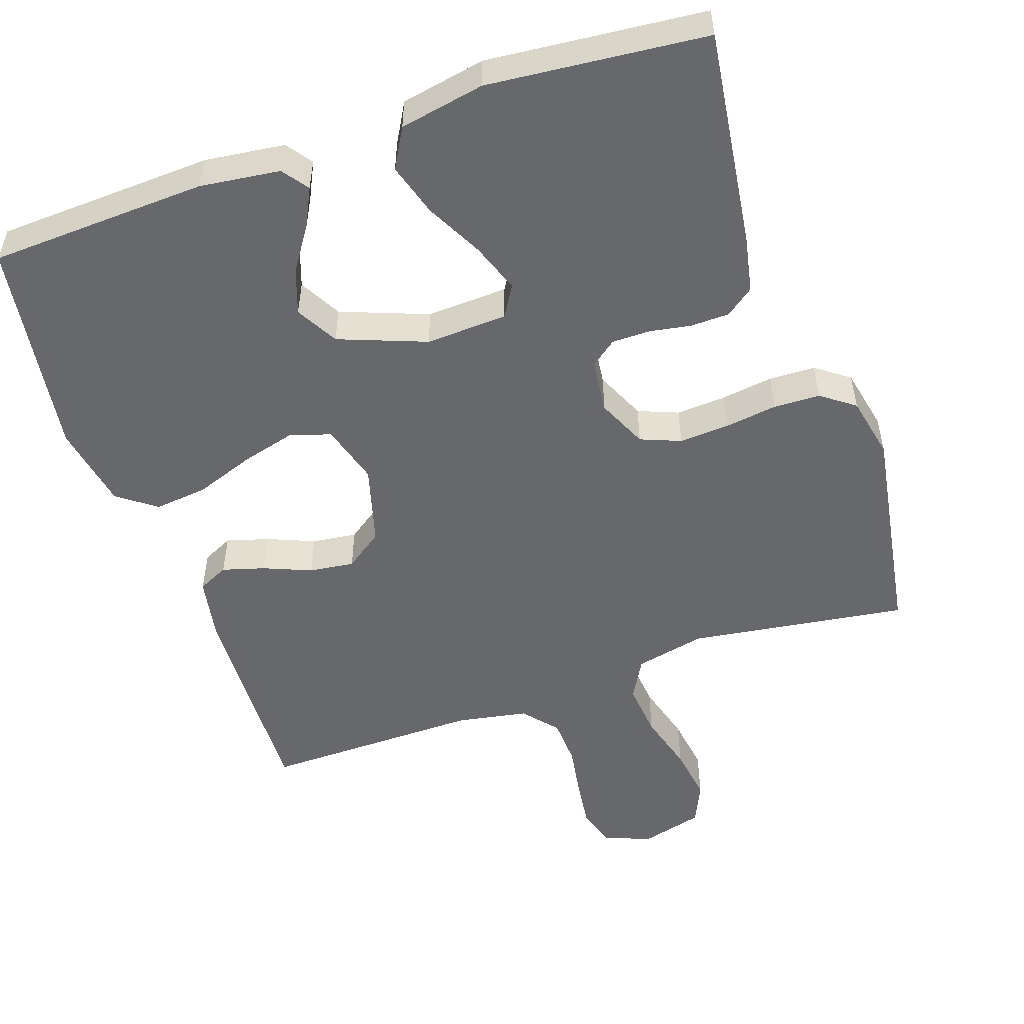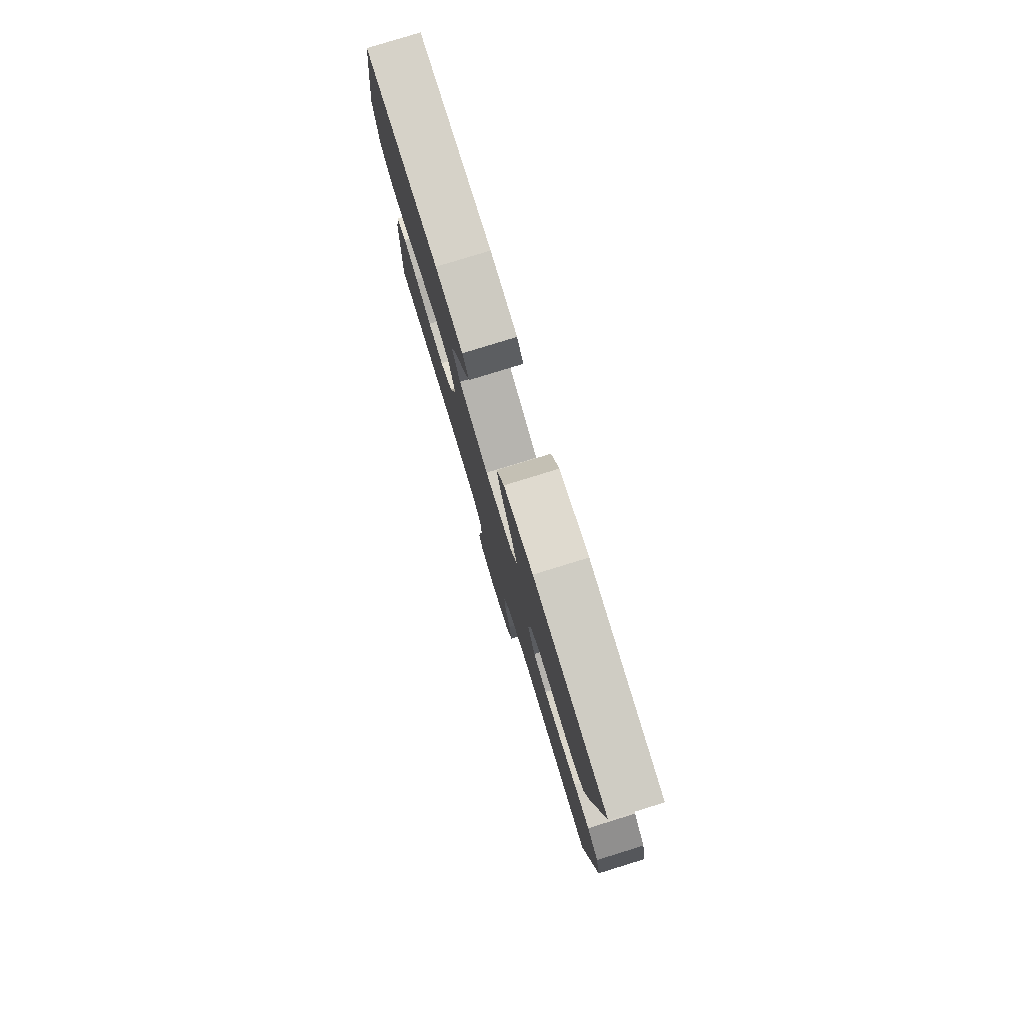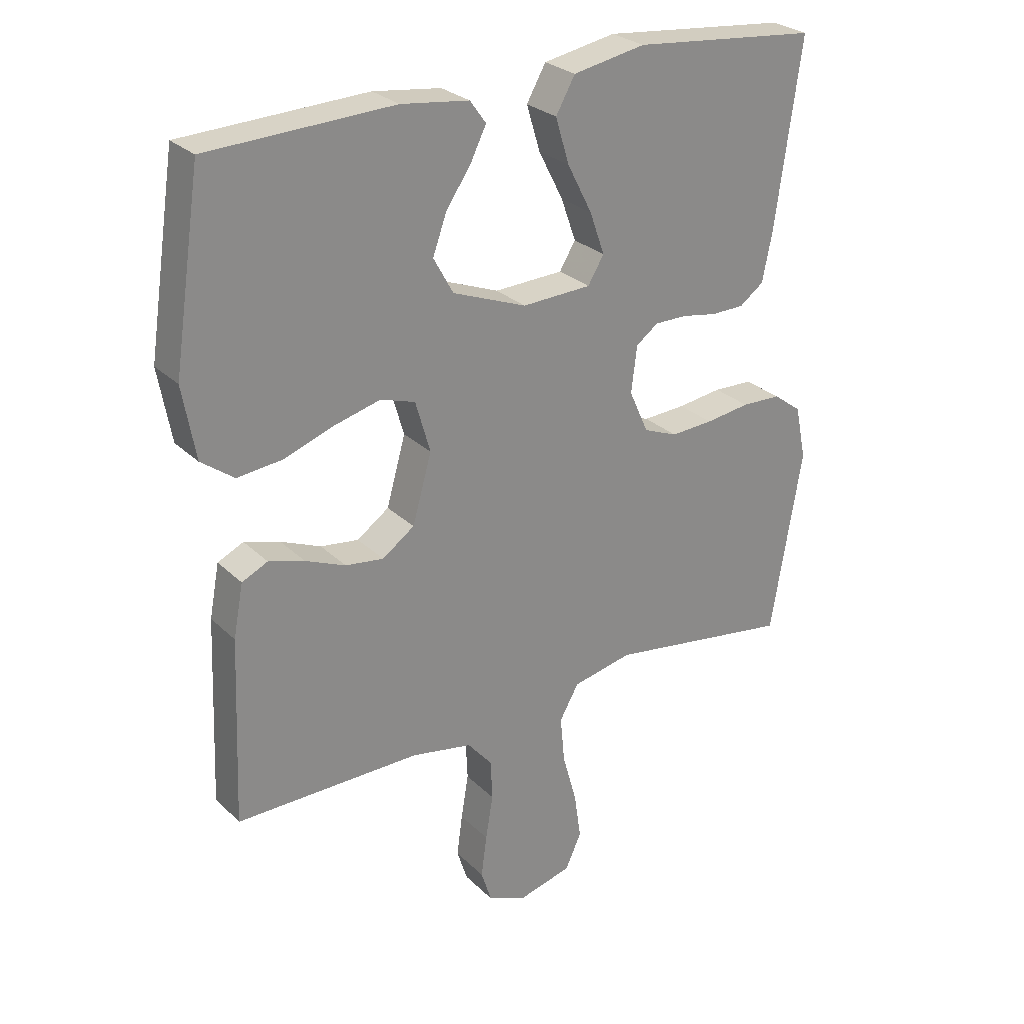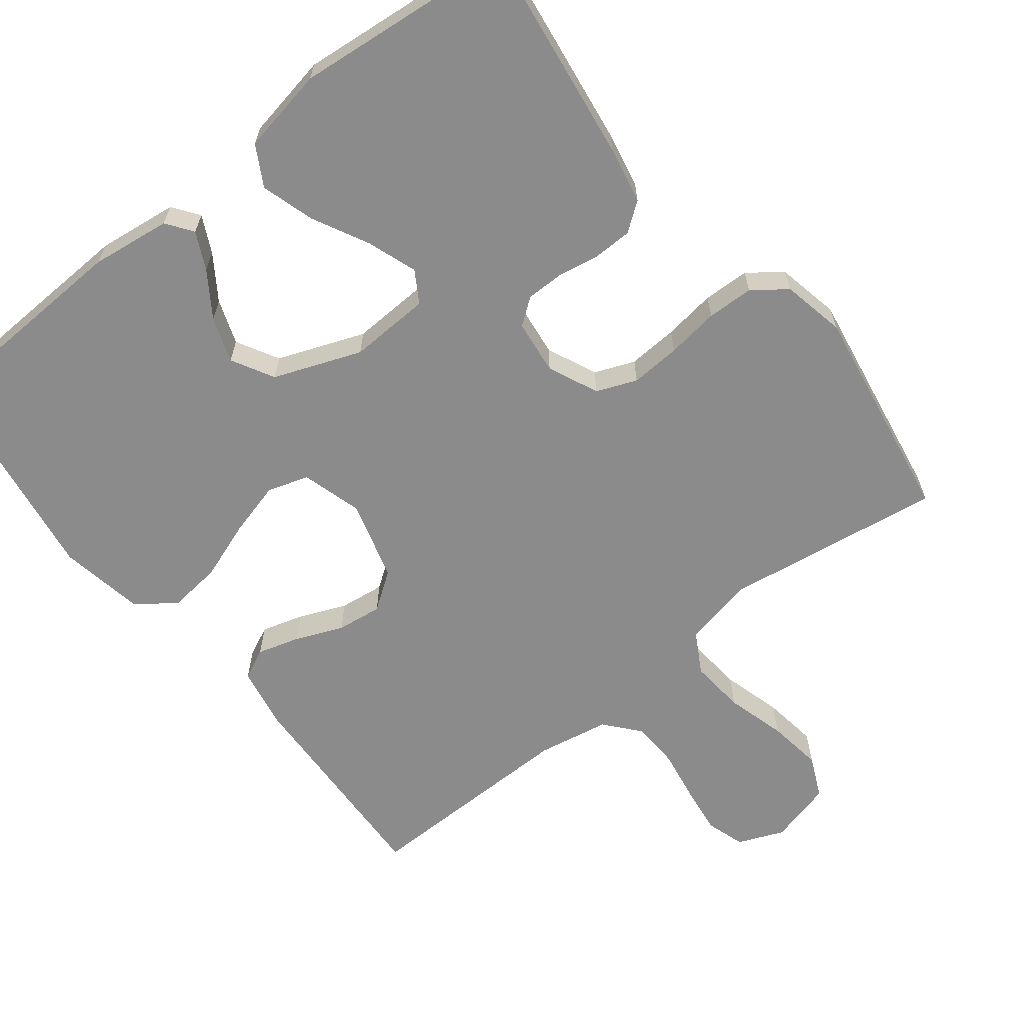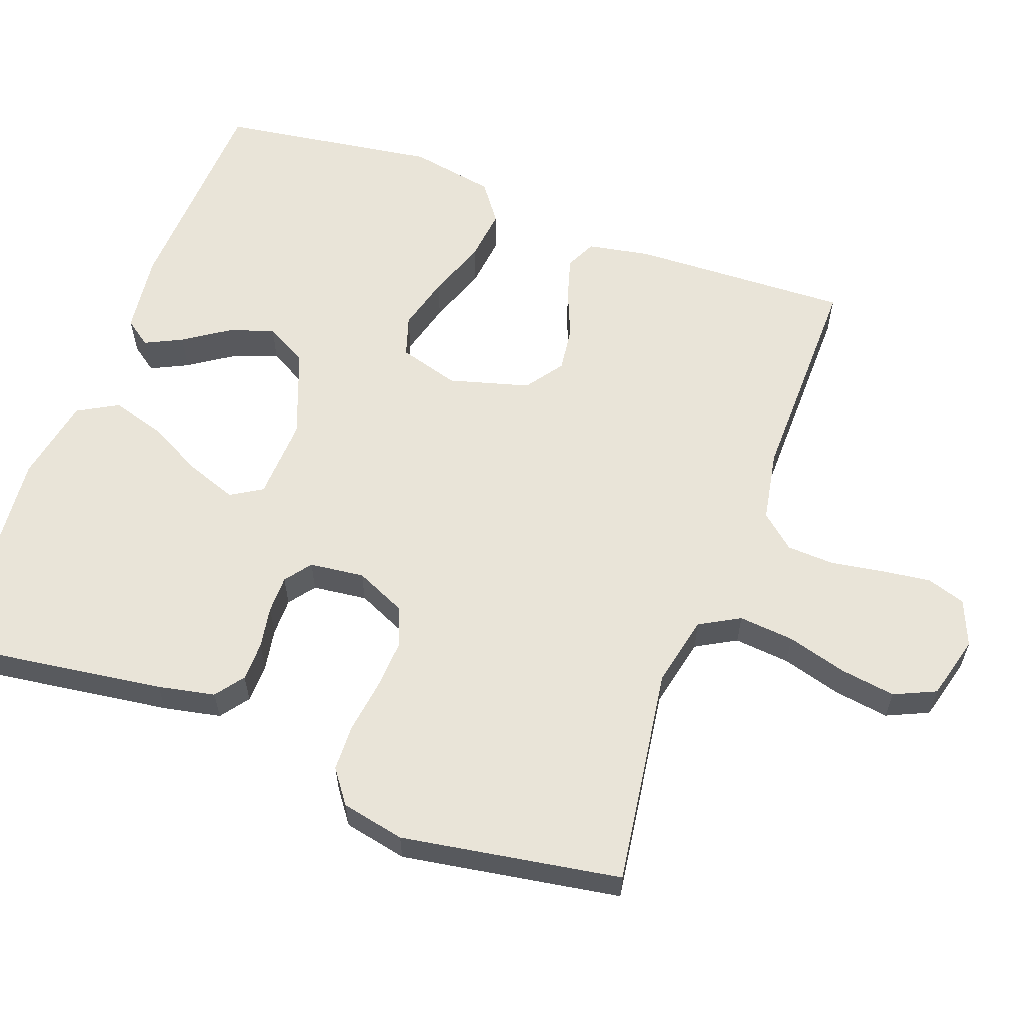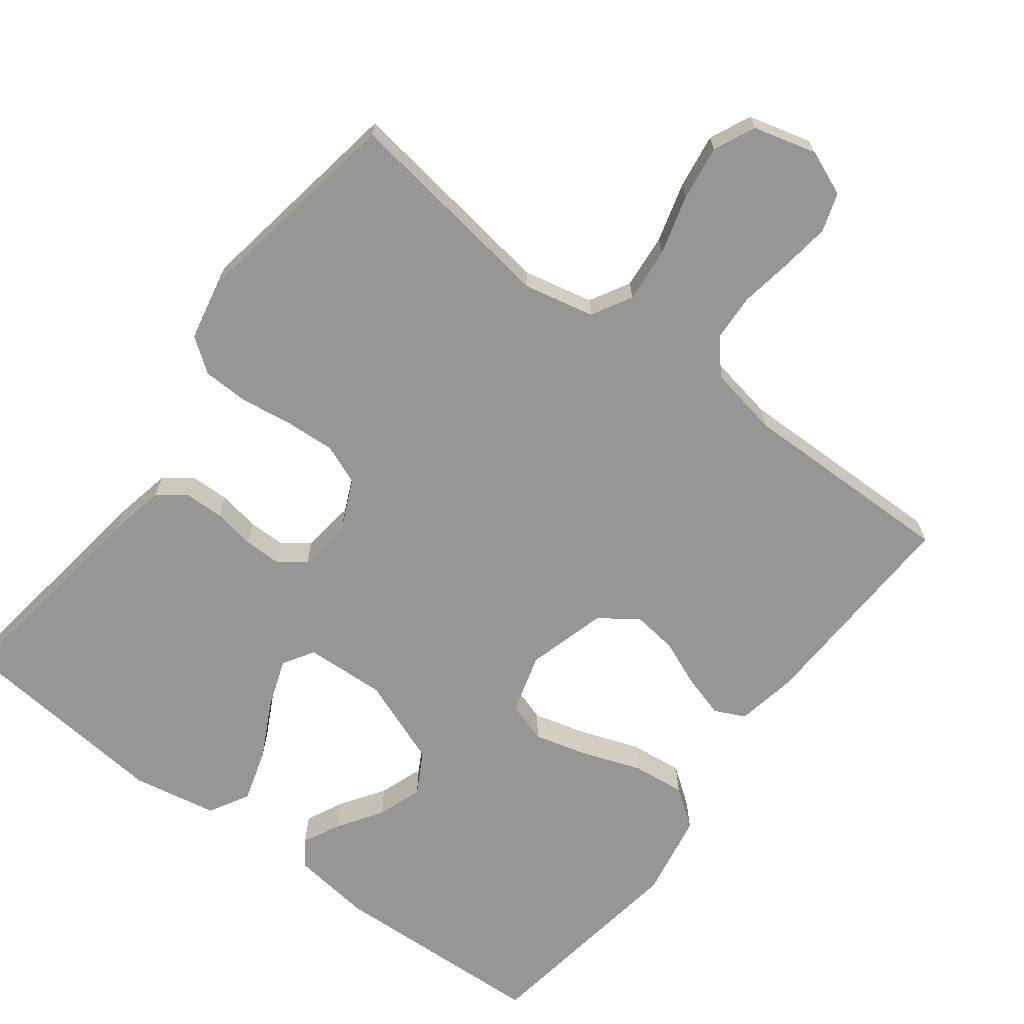
<metadata>
{"format":"obj","ext":"obj","renderer":"f3d","projection":"perspective","resolution":1024,"background":"white","views":[{"elev":-52.3,"azim":19.1,"up":"+Y"},{"elev":79.8,"azim":72.9,"up":"+Z"},{"elev":27.0,"azim":-34.6,"up":"+Z"},{"elev":-63.9,"azim":38.2,"up":"+Y"},{"elev":59.9,"azim":110.3,"up":"+Y"},{"elev":-67.9,"azim":143.0,"up":"+Y"}]}
</metadata>
<code>
v 0.5 0.07 -0.5
v 0.2 0.07 -0.456
v 0.103 0.07 -0.477
v 0.072 0.07 -0.532
v 0.079 0.07 -0.608
v 0.102 0.07 -0.69
v 0.113 0.07 -0.766
v 0.087 0.07 -0.823
v 0 0.07 -0.846
v -0.063 0.07 -0.82
v -0.08 0.07 -0.767
v -0.071 0.07 -0.699
v -0.059 0.07 -0.627
v -0.062 0.07 -0.562
v -0.102 0.07 -0.515
v -0.2 0.07 -0.497
v -0.5 0.07 -0.5
v -0.488 0.07 -0.2
v -0.472 0.07 -0.115
v -0.43 0.07 -0.095
v -0.372 0.07 -0.112
v -0.307 0.07 -0.139
v -0.245 0.07 -0.147
v -0.193 0.07 -0.11
v -0.162 0.07 0
v -0.186 0.07 0.083
v -0.242 0.07 0.101
v -0.317 0.07 0.081
v -0.398 0.07 0.052
v -0.471 0.07 0.044
v -0.524 0.07 0.083
v -0.545 0.07 0.2
v -0.5 0.07 0.5
v -0.2 0.07 0.513
v -0.09 0.07 0.499
v -0.064 0.07 0.463
v -0.089 0.07 0.412
v -0.13 0.07 0.351
v -0.152 0.07 0.289
v -0.12 0.07 0.231
v 0 0.07 0.185
v 0.112 0.07 0.19
v 0.138 0.07 0.233
v 0.114 0.07 0.301
v 0.074 0.07 0.379
v 0.052 0.07 0.452
v 0.083 0.07 0.507
v 0.2 0.07 0.529
v 0.5 0.07 0.5
v 0.458 0.07 0.2
v 0.442 0.07 0.122
v 0.403 0.07 0.093
v 0.349 0.07 0.092
v 0.292 0.07 0.102
v 0.24 0.07 0.102
v 0.204 0.07 0.075
v 0.195 0.07 0
v 0.226 0.07 -0.069
v 0.281 0.07 -0.091
v 0.35 0.07 -0.087
v 0.422 0.07 -0.077
v 0.486 0.07 -0.079
v 0.532 0.07 -0.113
v 0.55 0.07 -0.2
v 0.5 0 -0.5
v 0.2 0 -0.456
v 0.103 0 -0.477
v 0.072 0 -0.532
v 0.079 0 -0.608
v 0.102 0 -0.69
v 0.113 0 -0.766
v 0.087 0 -0.823
v 0 0 -0.846
v -0.063 0 -0.82
v -0.08 0 -0.767
v -0.071 0 -0.699
v -0.059 0 -0.627
v -0.062 0 -0.562
v -0.102 0 -0.515
v -0.2 0 -0.497
v -0.5 0 -0.5
v -0.488 0 -0.2
v -0.472 0 -0.115
v -0.43 0 -0.095
v -0.372 0 -0.112
v -0.307 0 -0.139
v -0.245 0 -0.147
v -0.193 0 -0.11
v -0.162 0 0
v -0.186 0 0.083
v -0.242 0 0.101
v -0.317 0 0.081
v -0.398 0 0.052
v -0.471 0 0.044
v -0.524 0 0.083
v -0.545 0 0.2
v -0.5 0 0.5
v -0.2 0 0.513
v -0.09 0 0.499
v -0.064 0 0.463
v -0.089 0 0.412
v -0.13 0 0.351
v -0.152 0 0.289
v -0.12 0 0.231
v 0 0 0.185
v 0.112 0 0.19
v 0.138 0 0.233
v 0.114 0 0.301
v 0.074 0 0.379
v 0.052 0 0.452
v 0.083 0 0.507
v 0.2 0 0.529
v 0.5 0 0.5
v 0.458 0 0.2
v 0.442 0 0.122
v 0.403 0 0.093
v 0.349 0 0.092
v 0.292 0 0.102
v 0.24 0 0.102
v 0.204 0 0.075
v 0.195 0 0
v 0.226 0 -0.069
v 0.281 0 -0.091
v 0.35 0 -0.087
v 0.422 0 -0.077
v 0.486 0 -0.079
v 0.532 0 -0.113
v 0.55 0 -0.2
f 63 64 1 2
f 60 61 62 63
f 59 60 63 2
f 58 59 2 3
f 57 58 3 4
f 56 57 4
f 51 52 53 54
f 51 54 55
f 50 51 55
f 49 50 55
f 48 49 55 56
f 44 45 46 47
f 43 44 47 48
f 35 36 37 38
f 35 38 39
f 34 35 39
f 33 34 39
f 32 33 39 40
f 28 29 30 31
f 27 28 31 32
f 26 27 32 40
f 19 20 21 22
f 17 18 19 22
f 16 17 22 23
f 15 16 23 24
f 10 11 12 13
f 8 9 10 13
f 8 13 14
f 5 6 7 8
f 4 5 8 14
f 43 48 56 4
f 25 26 40 41
f 25 41 42
f 24 25 42
f 15 24 42
f 15 42 43
f 4 14 15 43
f 66 65 128 127
f 127 126 125 124
f 66 127 124 123
f 67 66 123 122
f 68 67 122 121
f 68 121 120
f 118 117 116 115
f 119 118 115
f 119 115 114
f 119 114 113
f 120 119 113 112
f 111 110 109 108
f 112 111 108 107
f 102 101 100 99
f 103 102 99
f 103 99 98
f 103 98 97
f 104 103 97 96
f 95 94 93 92
f 96 95 92 91
f 104 96 91 90
f 86 85 84 83
f 86 83 82 81
f 87 86 81 80
f 88 87 80 79
f 77 76 75 74
f 77 74 73 72
f 78 77 72
f 72 71 70 69
f 78 72 69 68
f 68 120 112 107
f 105 104 90 89
f 106 105 89
f 106 89 88
f 106 88 79
f 107 106 79
f 107 79 78 68
f 1 65 66 2
f 2 66 67 3
f 3 67 68 4
f 4 68 69 5
f 5 69 70 6
f 6 70 71 7
f 7 71 72 8
f 8 72 73 9
f 9 73 74 10
f 10 74 75 11
f 11 75 76 12
f 12 76 77 13
f 13 77 78 14
f 14 78 79 15
f 15 79 80 16
f 16 80 81 17
f 17 81 82 18
f 18 82 83 19
f 19 83 84 20
f 20 84 85 21
f 21 85 86 22
f 22 86 87 23
f 23 87 88 24
f 24 88 89 25
f 25 89 90 26
f 26 90 91 27
f 27 91 92 28
f 28 92 93 29
f 29 93 94 30
f 30 94 95 31
f 31 95 96 32
f 32 96 97 33
f 33 97 98 34
f 34 98 99 35
f 35 99 100 36
f 36 100 101 37
f 37 101 102 38
f 38 102 103 39
f 39 103 104 40
f 40 104 105 41
f 41 105 106 42
f 42 106 107 43
f 43 107 108 44
f 44 108 109 45
f 45 109 110 46
f 46 110 111 47
f 47 111 112 48
f 48 112 113 49
f 49 113 114 50
f 50 114 115 51
f 51 115 116 52
f 52 116 117 53
f 53 117 118 54
f 54 118 119 55
f 55 119 120 56
f 56 120 121 57
f 57 121 122 58
f 58 122 123 59
f 59 123 124 60
f 60 124 125 61
f 61 125 126 62
f 62 126 127 63
f 63 127 128 64
f 64 128 65 1

</code>
